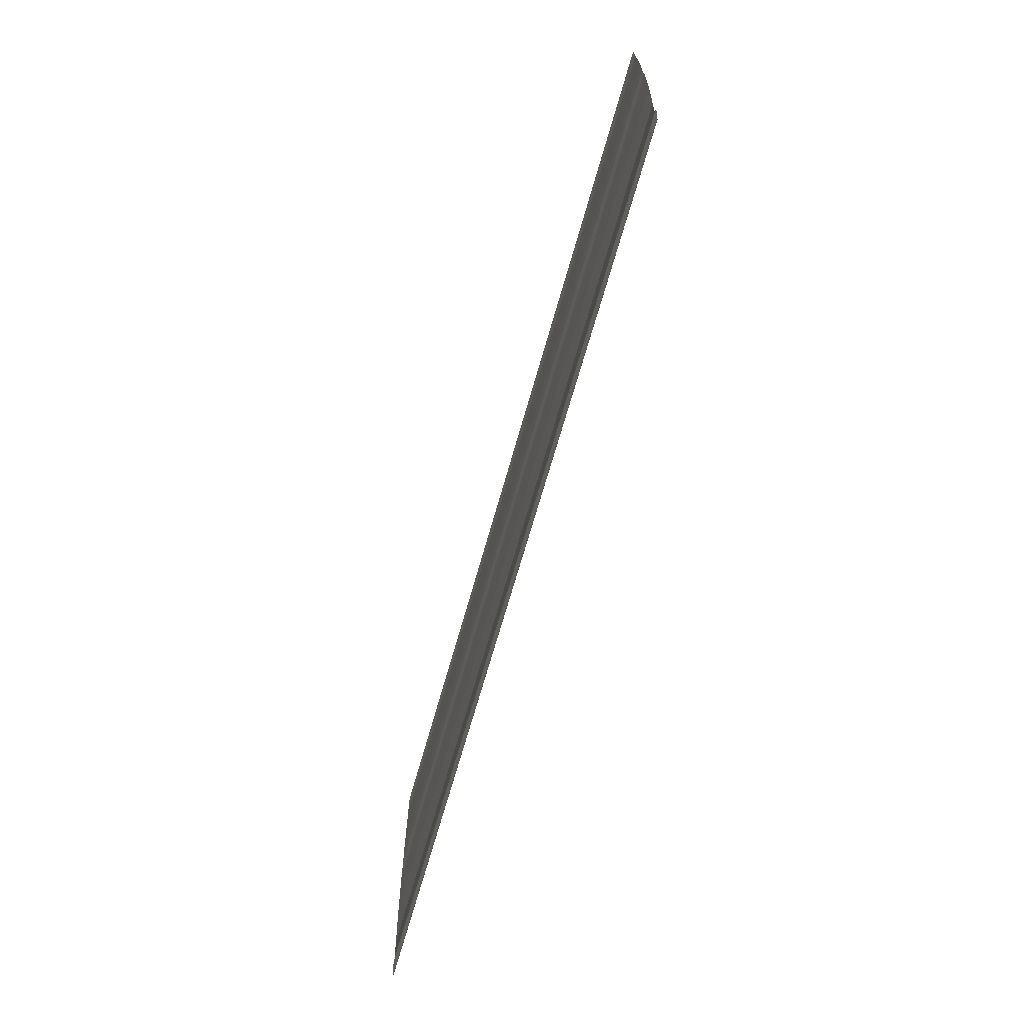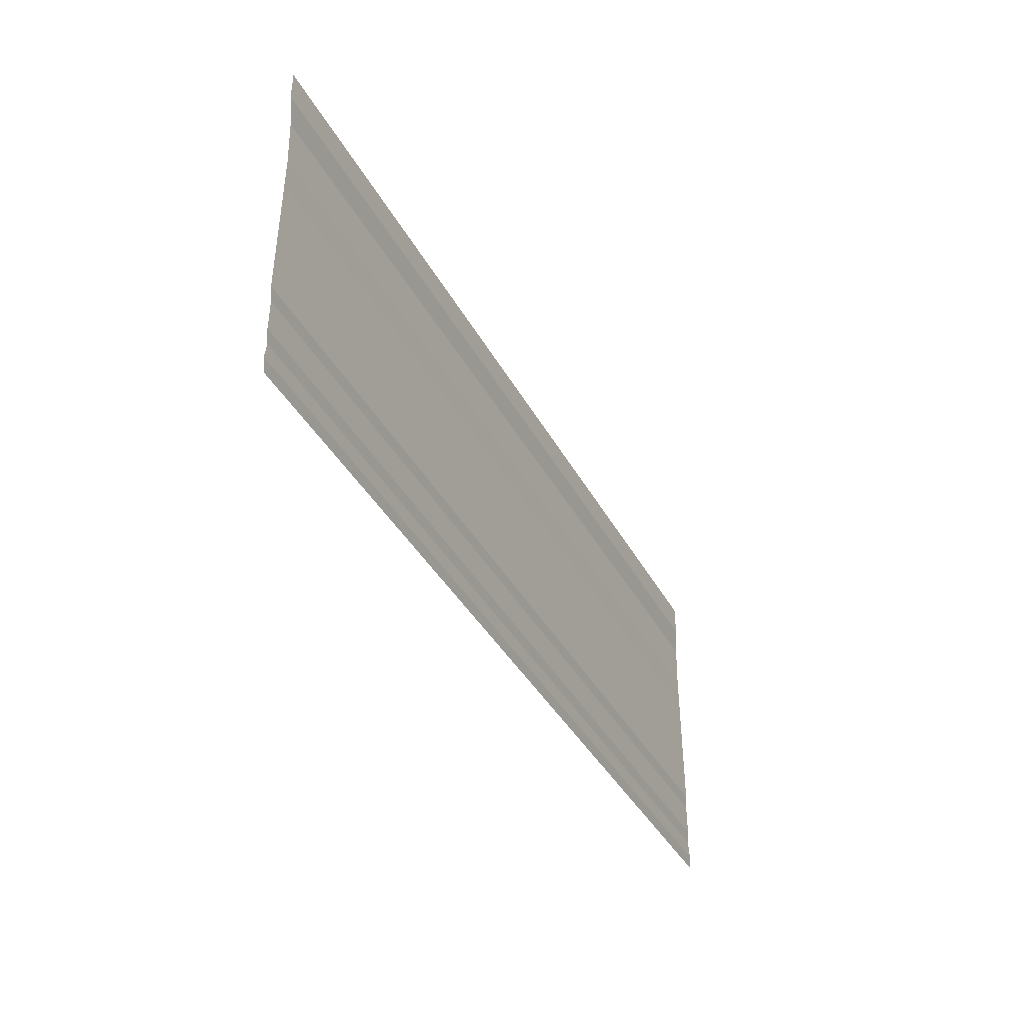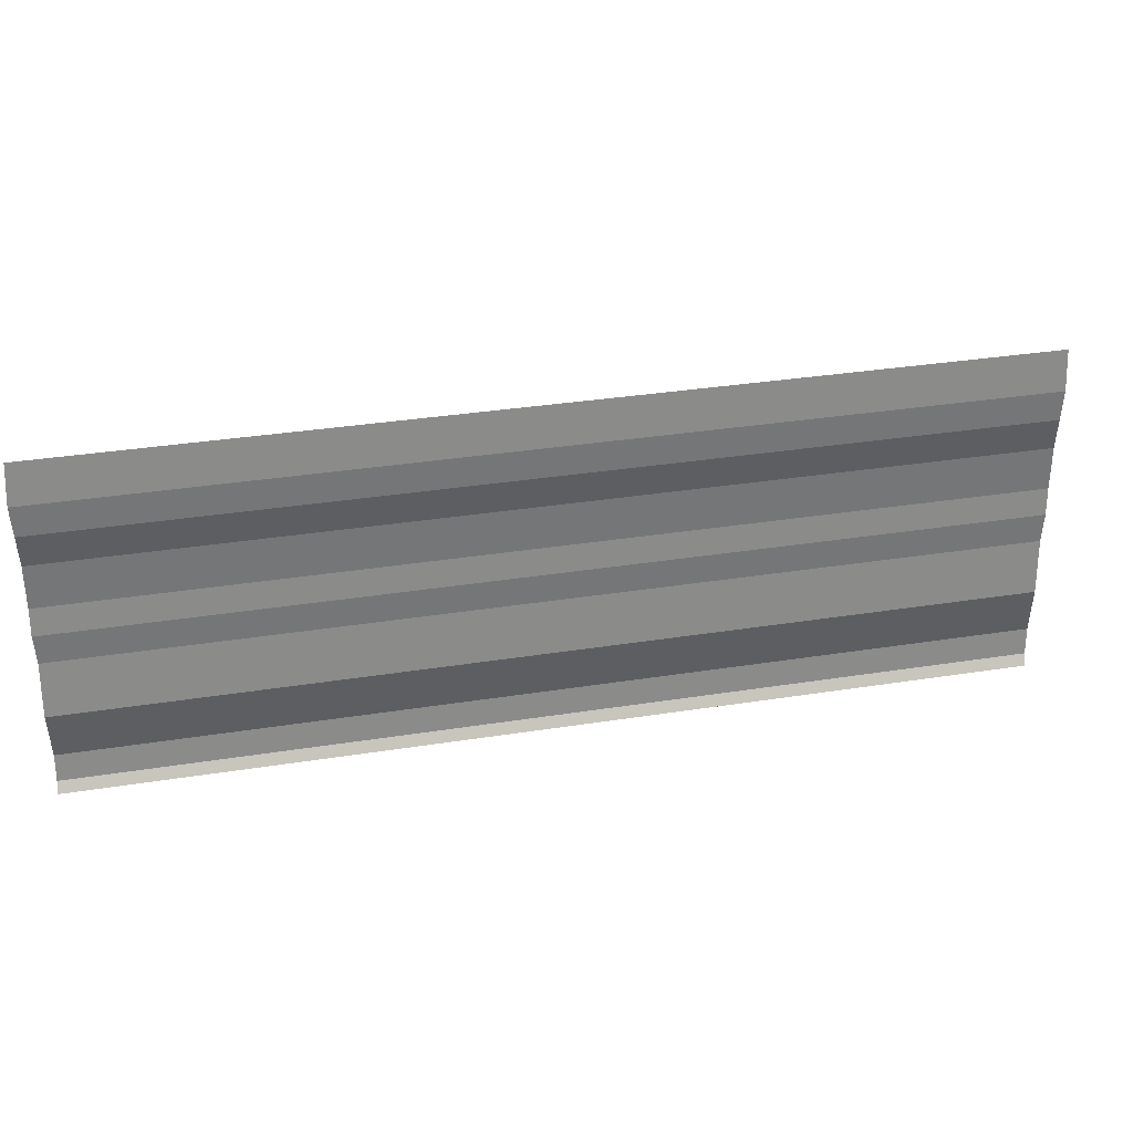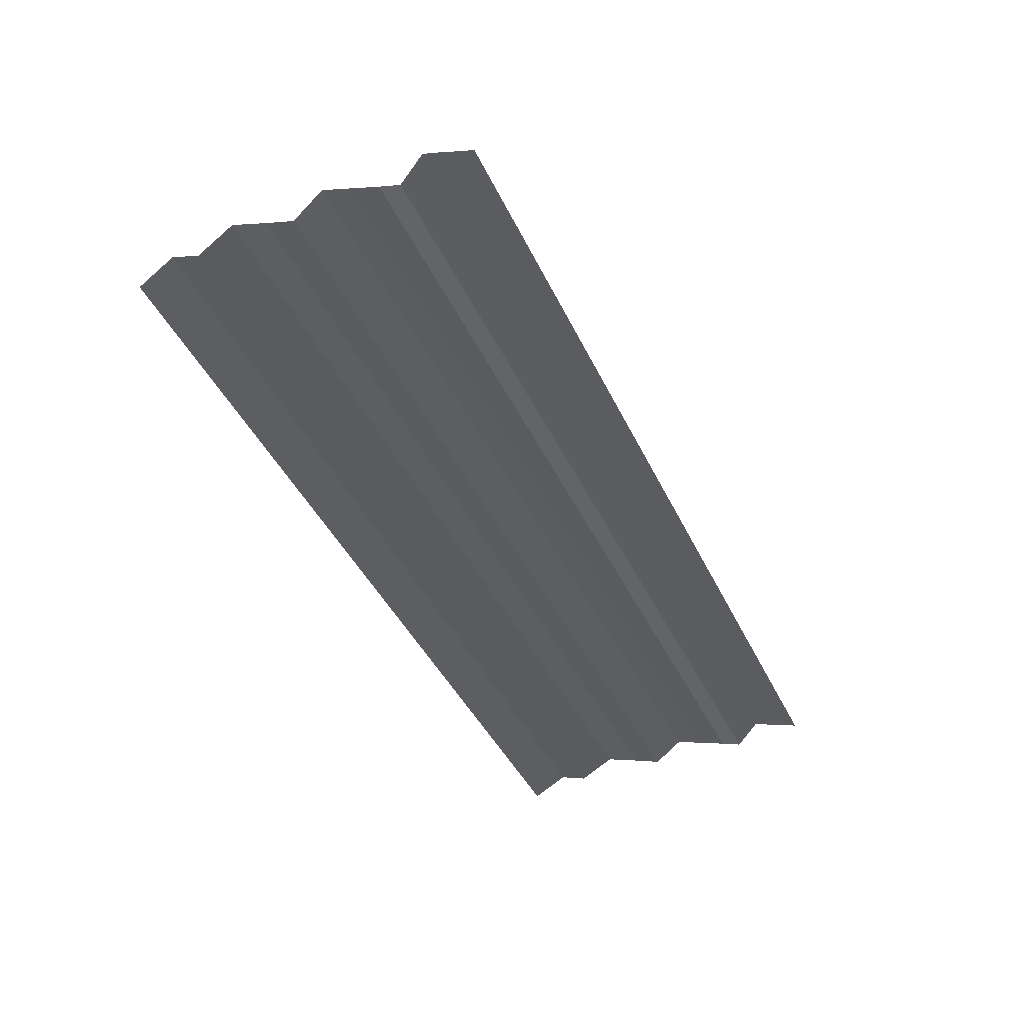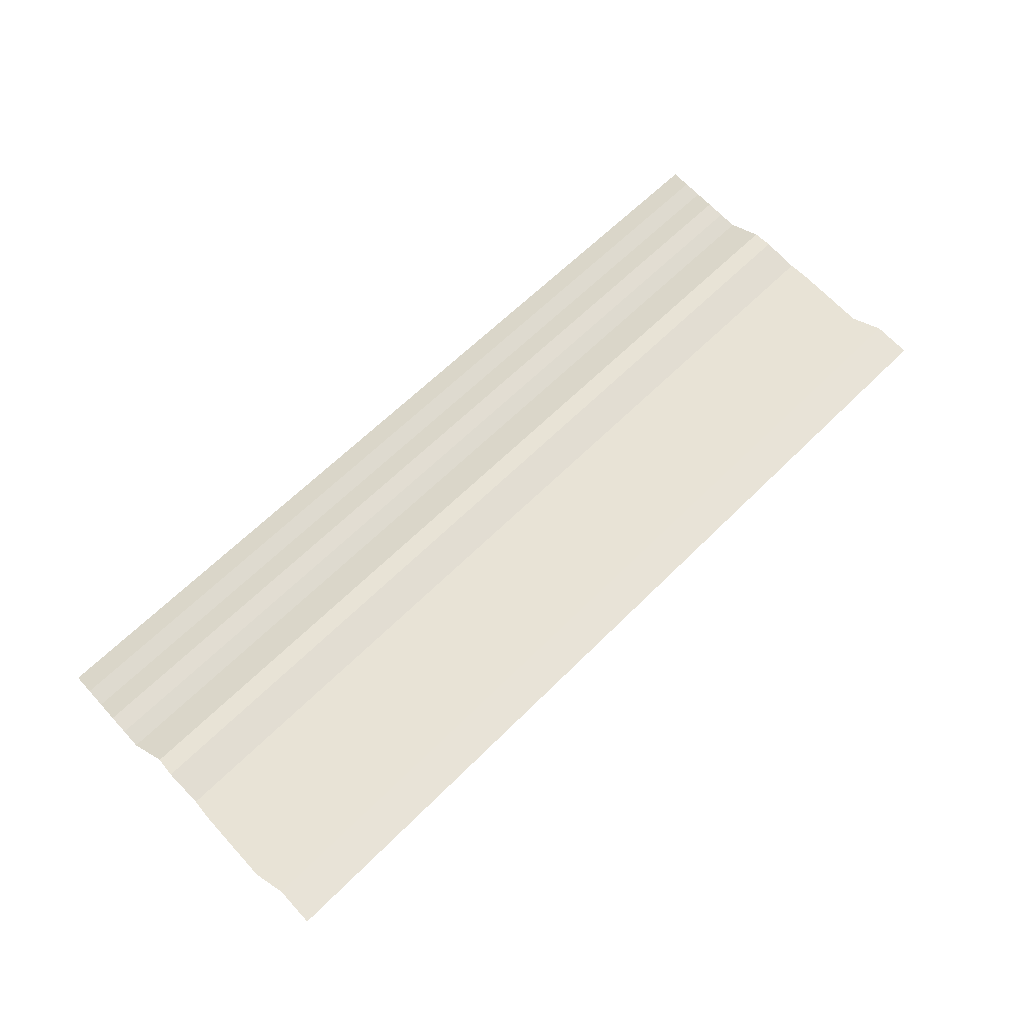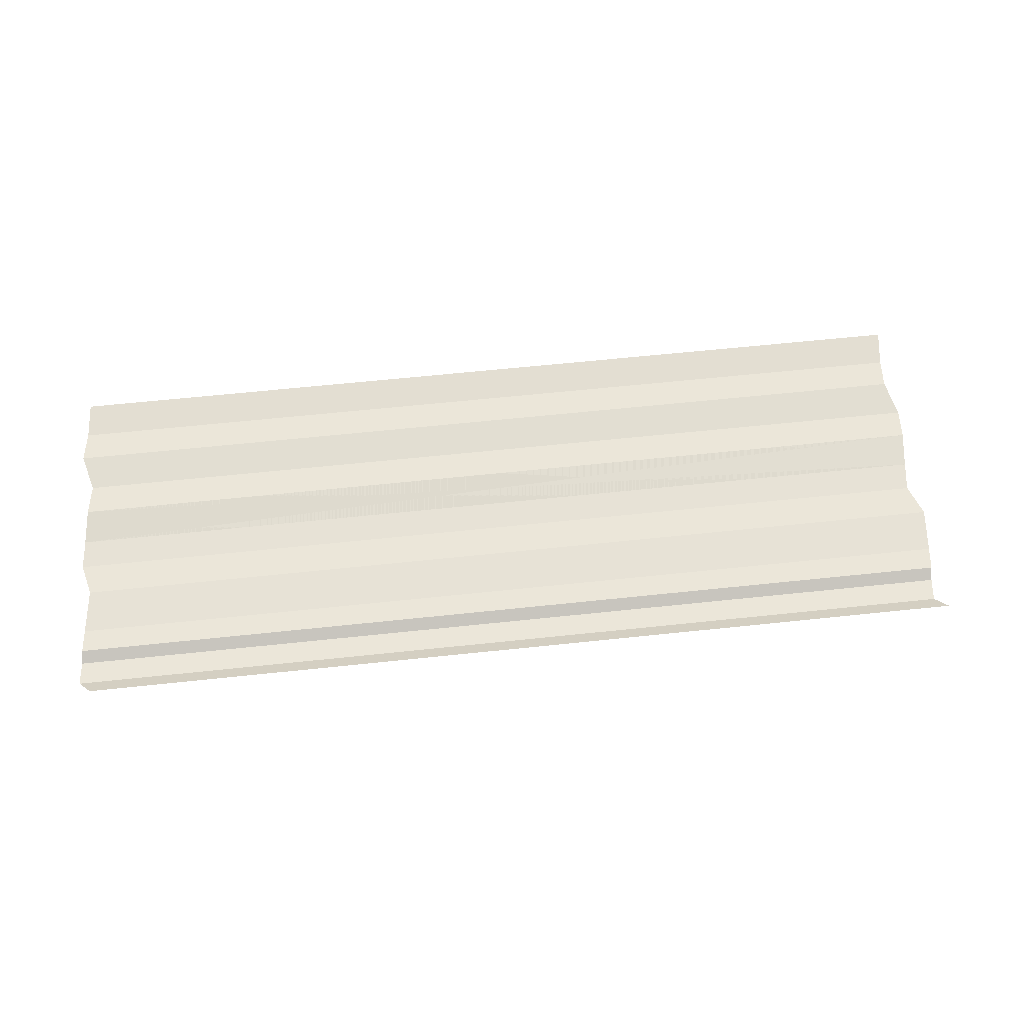
<metadata>
{"format":"obj","ext":"obj","renderer":"f3d","projection":"perspective","resolution":1024,"background":"white","views":[{"elev":-66.6,"azim":-106.5,"up":"+Z"},{"elev":-38.1,"azim":115.2,"up":"+Z"},{"elev":33.4,"azim":167.7,"up":"+Z"},{"elev":-41.2,"azim":114.8,"up":"+Y"},{"elev":62.3,"azim":-45.3,"up":"+Y"},{"elev":61.5,"azim":174.0,"up":"+Y"}]}
</metadata>
<code>
o 8162
v 2225 1873 7.578
v 2225 1873 7.578
v 2225 1873 7.578
v 2225 1873 7.578
v 2225 1873 7.578
v 2225 1873 7.578
v 2225 1873 7.578
v 2225 1873 7.578
v 2225 1873 7.578
v 2225 1873 7.578
v 2225 1873 7.578
v 2225 1873 7.578
v 2225 1873 7.577
v 2225 1873 7.578
v 2225 1873 7.577
v 2225 1873 7.578
v 2225 1873 7.578
v 2225 1873 7.577
v 2225 1873 7.578
v 2225 1873 7.577
v 2225 1873 7.577
v 2225 1873 7.577
v 2225 1873 7.577
v 2225 1873 7.577
v 2225 1873 7.577
v 2225 1873 7.577
v 2225 1873 7.577
v 2225 1873 7.577
v 2225 1873 7.577
v 2225 1873 7.577
v 2225 1873 7.577
v 2225 1873 7.577
v 2225 1873 7.576
v 2225 1873 7.577
v 2225 1873 7.576
v 2225 1873 7.577
v 2225 1873 7.577
v 2225 1873 7.576
v 2225 1873 7.577
v 2225 1873 7.576
v 2225 1873 7.576
v 2225 1873 7.576
v 2225 1873 7.576
v 2225 1873 7.576
v 2225 1873 7.576
v 2225 1873 7.576
v 2225 1873 7.576
v 2225 1873 7.576
v 2225 1873 7.576
v 2225 1873 7.576
v 2225 1873 7.576
v 2225 1873 7.576
v 2225 1873 7.576
v 2225 1873 7.576
v 2225 1873 7.576
v 2225 1873 7.576
v 2225 1873 7.576
v 2225 1873 7.576
v 2225 1873 7.576
v 2225 1873 7.576
v 2225 1873 7.576
v 2225 1873 7.576
v 2225 1873 7.575
v 2225 1873 7.576
v 2225 1873 7.575
v 2225 1873 7.576
v 2225 1873 7.576
v 2225 1873 7.575
v 2225 1873 7.576
v 2225 1873 7.575
v 2225 1873 7.575
v 2225 1873 7.575
v 2225 1873 7.575
v 2225 1873 7.575
v 2225 1873 7.575
v 2225 1873 7.575
v 2225 1873 7.575
v 2225 1873 7.575
v 2225 1873 7.575
v 2225 1873 7.575
v 2225 1873 7.575
v 2225 1873 7.575
v 2225 1873 7.575
v 2225 1873 7.575
v 2225 1873 7.575
v 2225 1873 7.575
v 2225 1873 7.575
v 2225 1873 7.575
v 2225 1873 7.575
v 2225 1873 7.575
v 2225 1873 7.575
v 2225 1873 7.575
v 2225 1873 7.575
v 2225 1873 7.575
v 2225 1873 7.575
v 2225 1873 7.575
v 2225 1873 7.575
v 2225 1873 7.575
v 2225 1873 7.575
v 2225 1873 7.575
v 2225 1873 7.575
v 2225 1873 7.575
v 2225 1873 7.574
v 2225 1873 7.575
v 2225 1873 7.574
v 2225 1873 7.575
v 2225 1873 7.575
v 2225 1873 7.574
v 2225 1873 7.575
v 2225 1873 7.574
v 2225 1873 7.574
v 2225 1873 7.574
v 2225 1873 7.574
v 2225 1873 7.574
v 2225 1873 7.574
v 2225 1873 7.574
v 2225 1873 7.574
v 2225 1873 7.574
v 2225 1873 7.574
v 2225 1873 7.574
v 2225 1873 7.574
v 2225 1873 7.574
v 2225 1873 7.574
v 2225 1873 7.574
v 2225 1873 7.574
v 2225 1873 7.574
v 2225 1873 7.574
v 2225 1873 7.574
v 2225 1873 7.574
v 2225 1873 7.574
f 1 2 3
f 3 4 5
f 6 7 8
f 8 9 10
f 11 12 13
f 13 14 15
f 16 17 18
f 18 19 20
f 21 22 23
f 23 24 25
f 26 27 28
f 28 29 30
f 31 32 33
f 33 34 35
f 36 37 38
f 38 39 40
f 41 42 43
f 43 44 45
f 46 47 48
f 48 49 50
f 51 52 53
f 53 54 55
f 56 57 58
f 58 59 60
f 61 62 63
f 63 64 65
f 66 67 68
f 68 69 70
f 71 72 73
f 73 74 75
f 76 77 78
f 78 79 80
f 81 82 83
f 83 84 85
f 86 87 88
f 88 89 90
f 91 92 93
f 93 94 95
f 96 97 98
f 98 99 100
f 101 102 103
f 103 104 105
f 106 107 108
f 108 109 110
f 111 112 113
f 113 114 115
f 116 117 118
f 118 119 120
f 121 122 123
f 123 124 125
f 126 127 128
f 128 129 130

</code>
